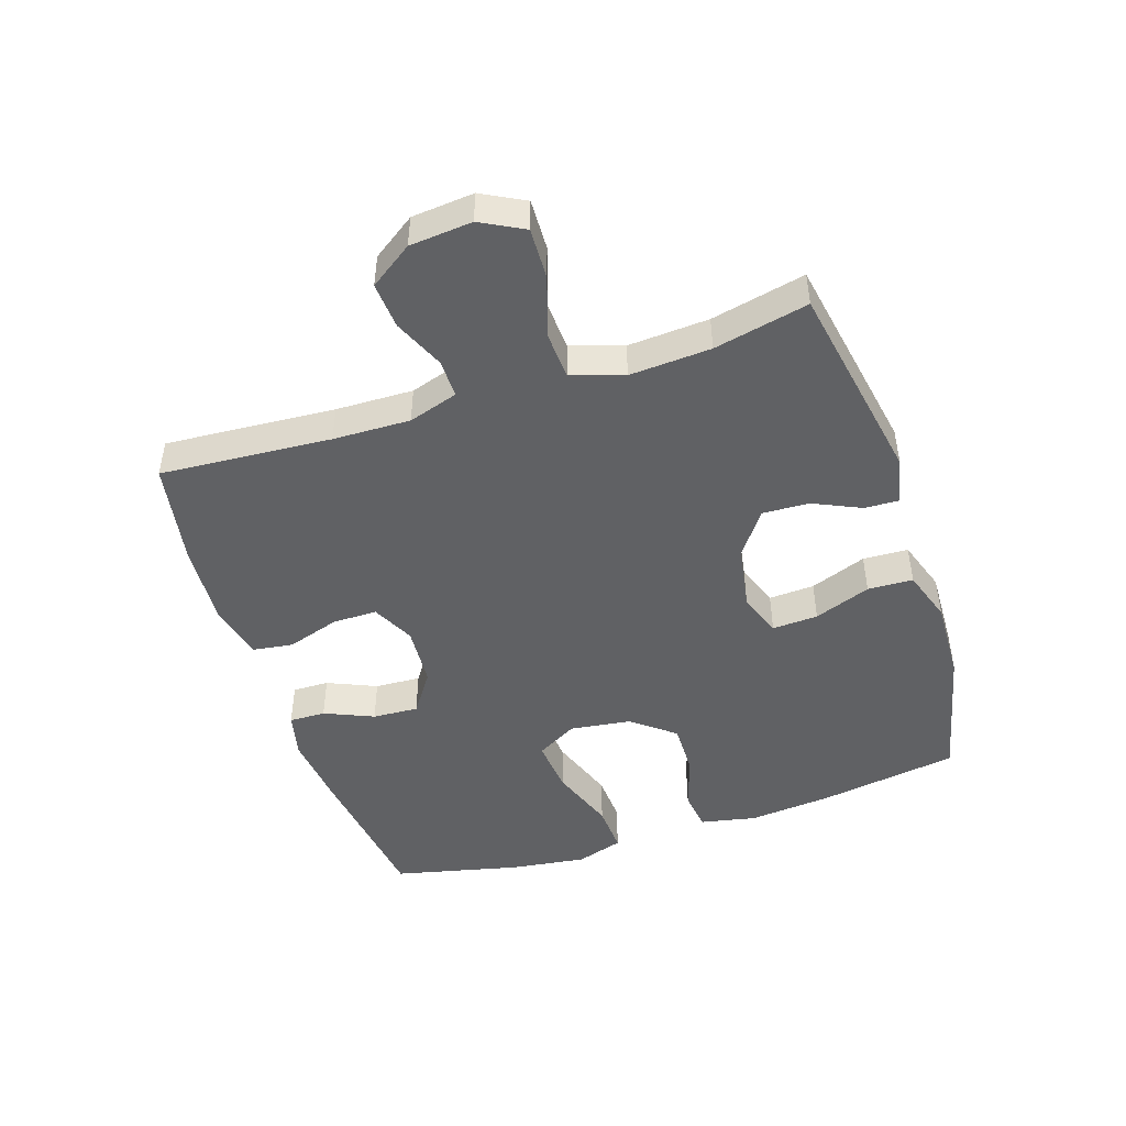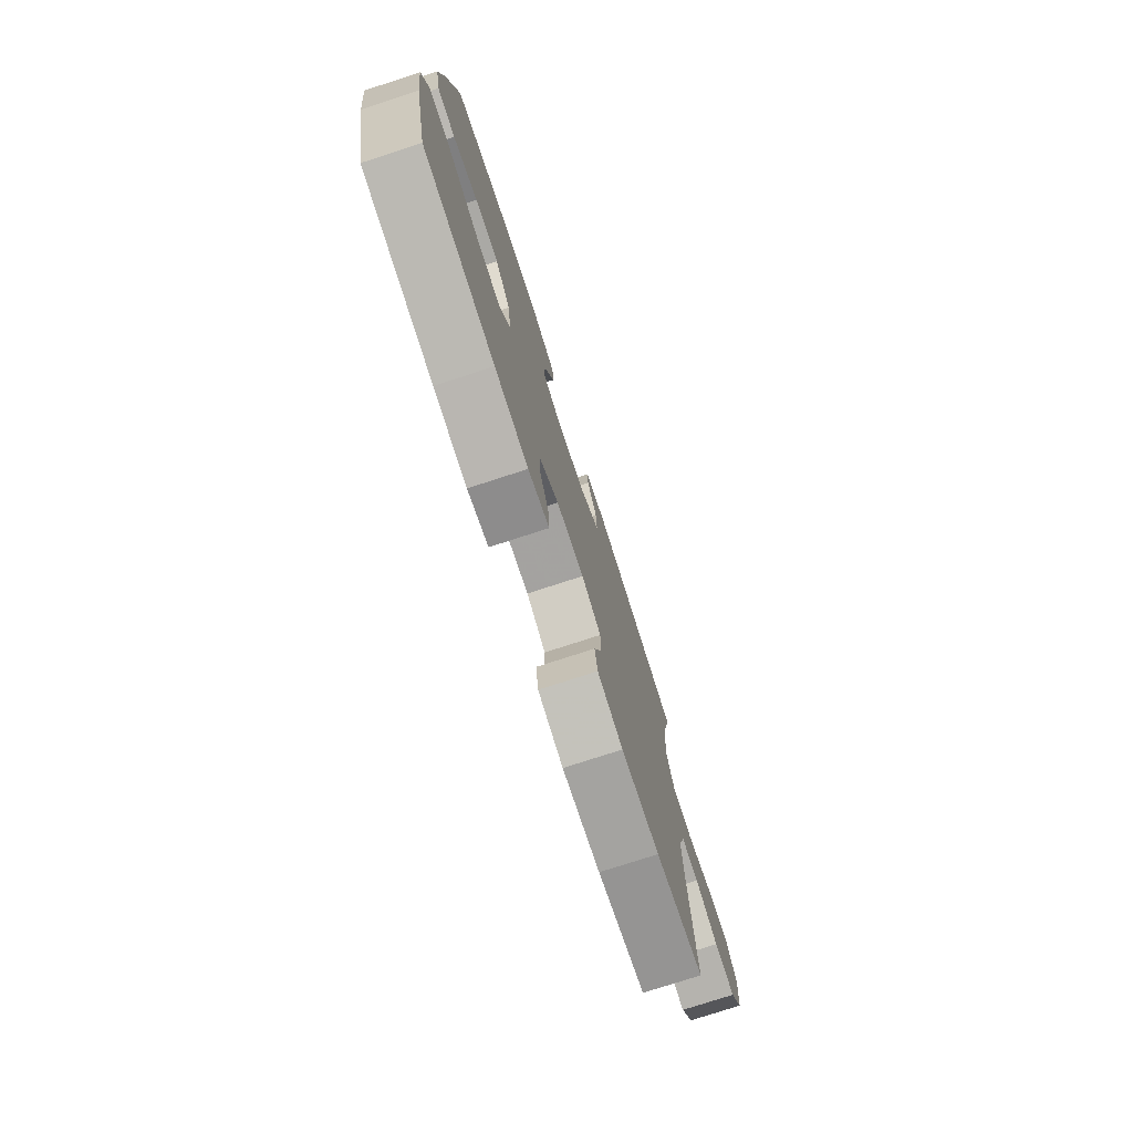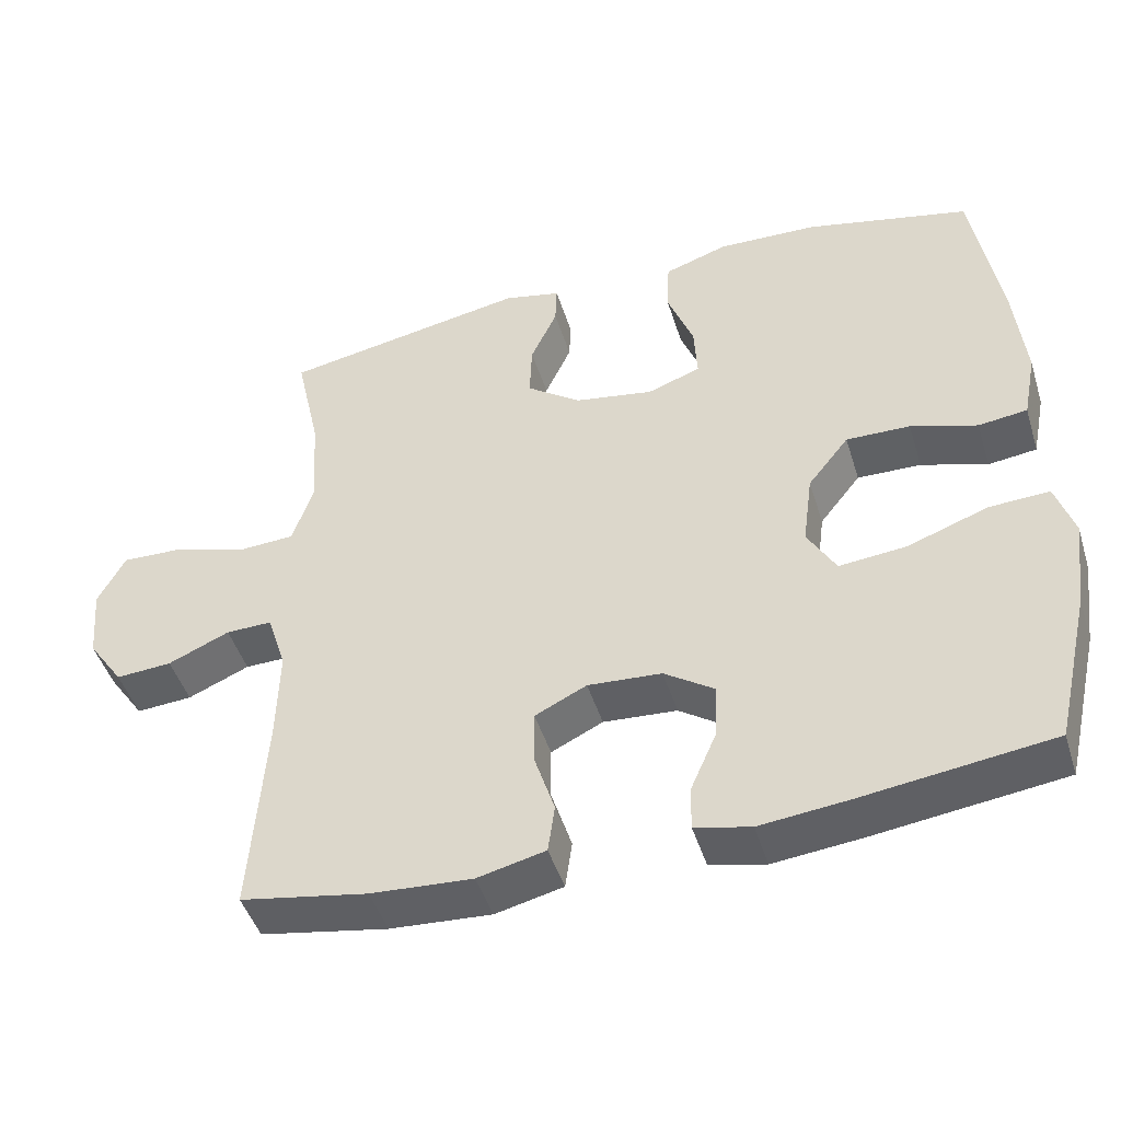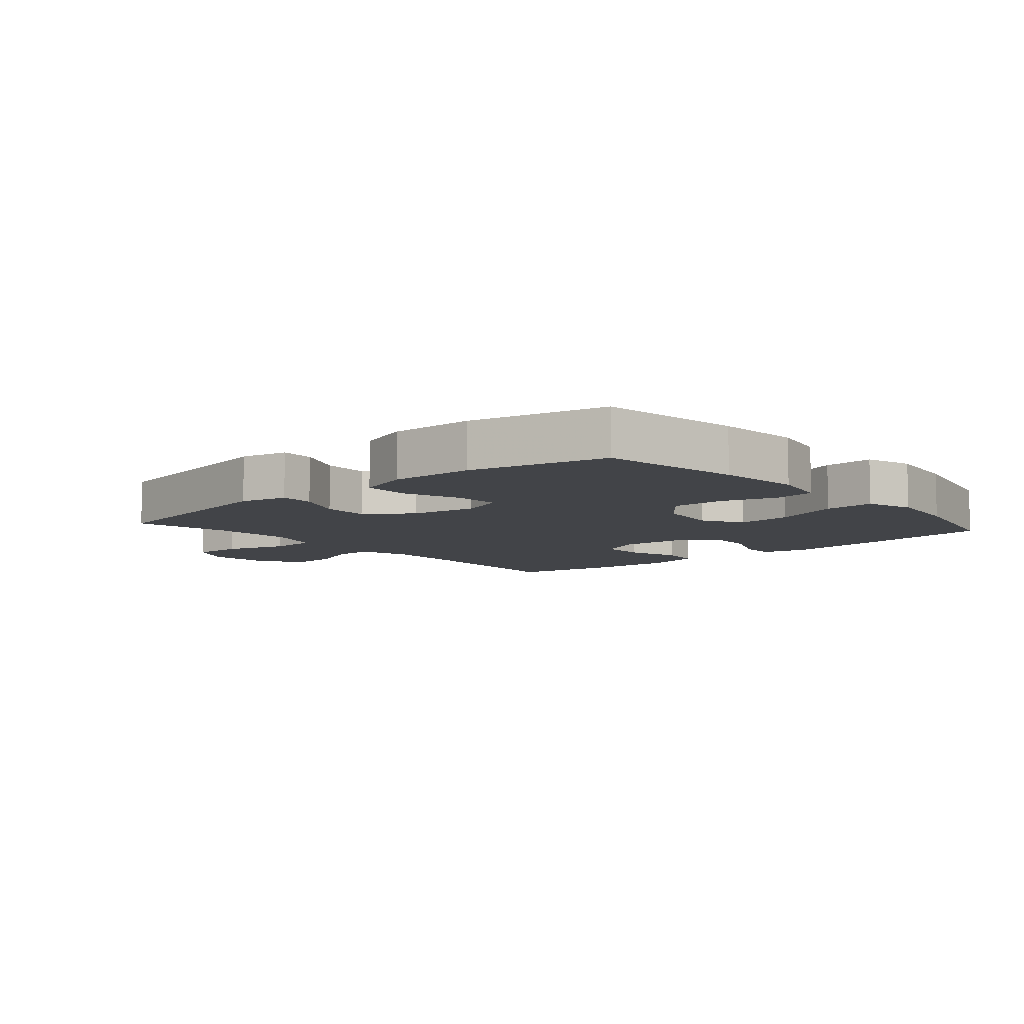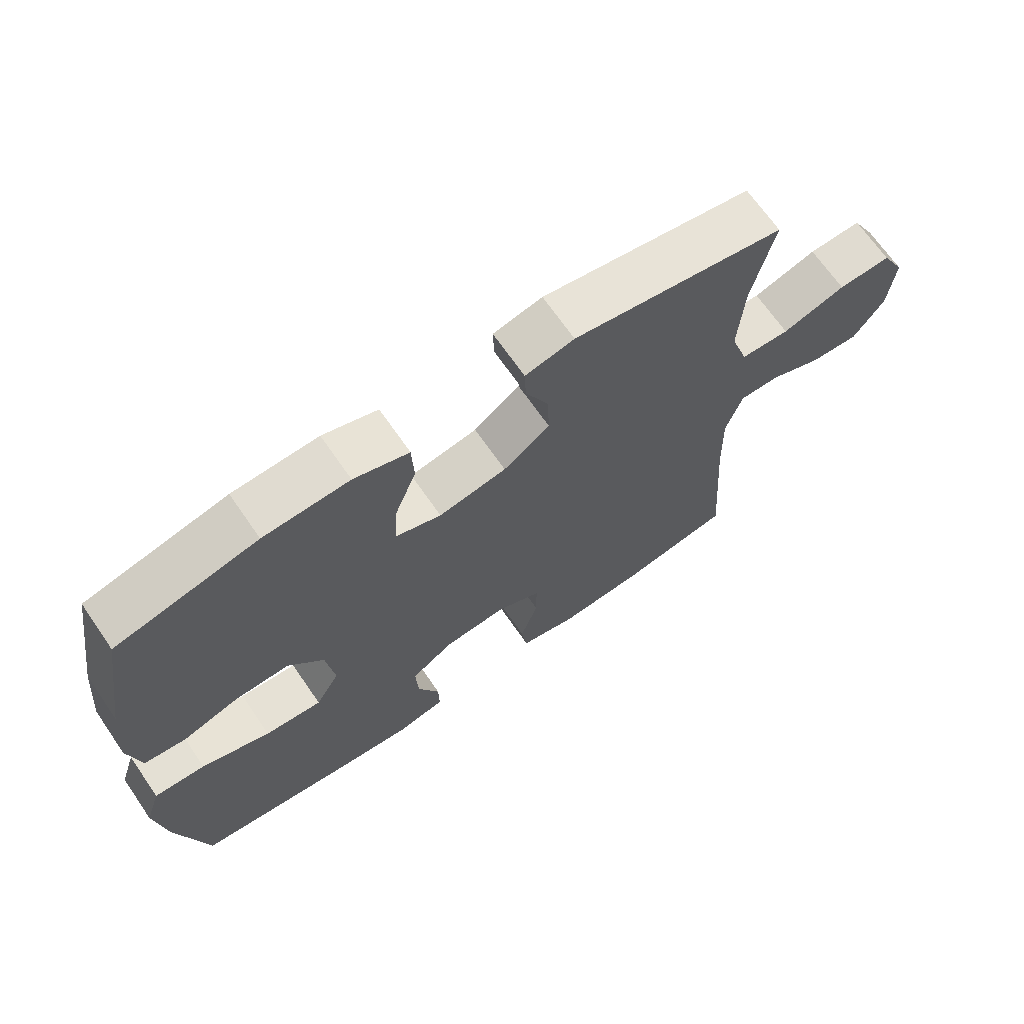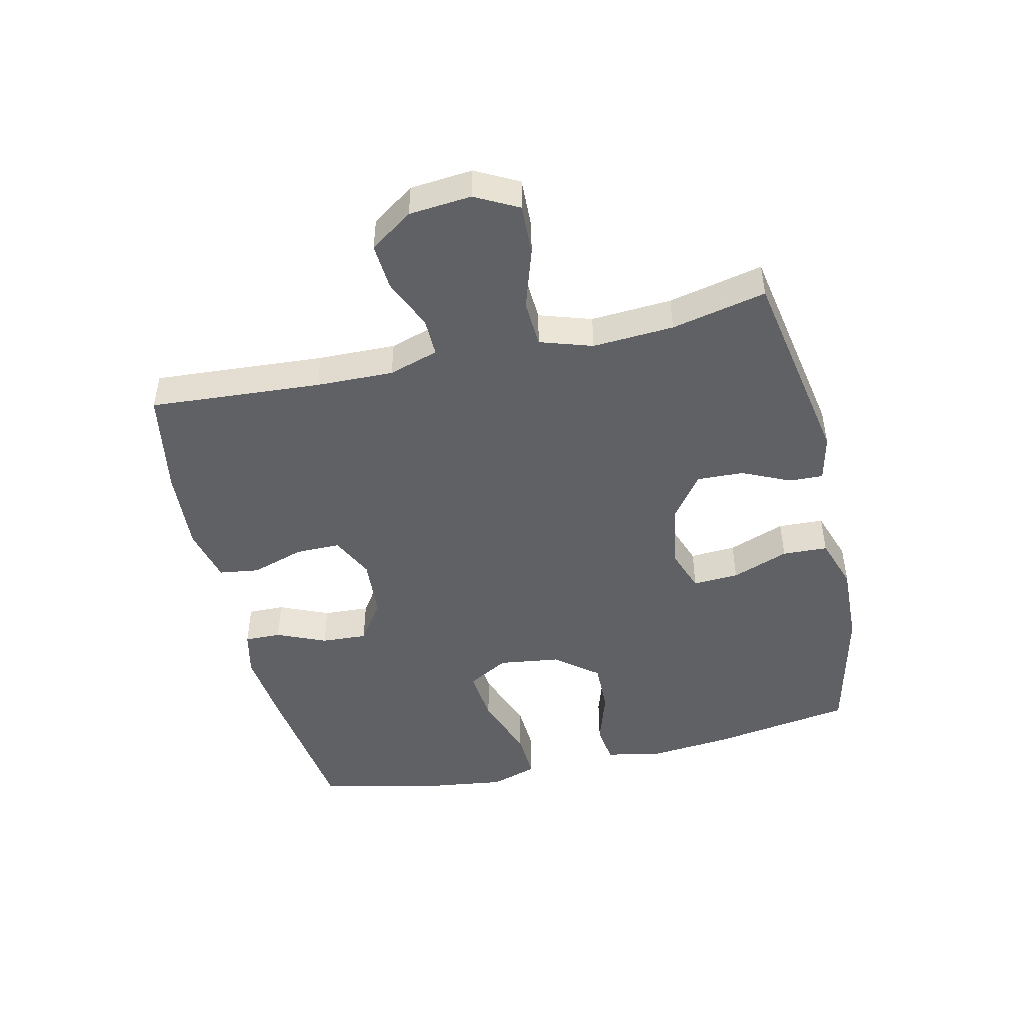
<metadata>
{"format":"obj","ext":"obj","renderer":"f3d","projection":"perspective","resolution":1024,"background":"white","views":[{"elev":-46.9,"azim":-71.8,"up":"+Y"},{"elev":-76.5,"azim":108.0,"up":"+Z"},{"elev":-46.4,"azim":17.1,"up":"+Z"},{"elev":-8.0,"azim":41.1,"up":"+Y"},{"elev":68.3,"azim":145.4,"up":"+Z"},{"elev":-47.0,"azim":-77.0,"up":"+Y"}]}
</metadata>
<code>
v -0.5 0.07 -0.5
v -0.481 0.07 -0.228
v -0.478 0.07 -0.105
v -0.503 0.07 -0.026
v -0.564 0.07 -0.027
v -0.645 0.07 -0.062
v -0.719 0.07 -0.067
v -0.766 0.07 0.001
v -0.775 0.07 0.1
v -0.739 0.07 0.168
v -0.658 0.07 0.165
v -0.561 0.07 0.134
v -0.486 0.07 0.138
v -0.459 0.07 0.221
v -0.467 0.07 0.35
v -0.5 0.07 0.5
v -0.176 0.07 0.558
v -0.101 0.07 0.541
v -0.103 0.07 0.487
v -0.138 0.07 0.411
v -0.141 0.07 0.337
v -0.07 0.07 0.285
v 0.034 0.07 0.267
v 0.104 0.07 0.292
v 0.1 0.07 0.365
v 0.066 0.07 0.455
v 0.069 0.07 0.527
v 0.153 0.07 0.555
v 0.284 0.07 0.55
v 0.5 0.07 0.5
v 0.536 0.07 0.277
v 0.549 0.07 0.144
v 0.531 0.07 0.055
v 0.467 0.07 0.047
v 0.38 0.07 0.075
v 0.296 0.07 0.077
v 0.242 0.07 0.009
v 0.229 0.07 -0.088
v 0.266 0.07 -0.153
v 0.354 0.07 -0.145
v 0.46 0.07 -0.107
v 0.539 0.07 -0.103
v 0.563 0.07 -0.178
v 0.547 0.07 -0.298
v 0.5 0.07 -0.5
v 0.252 0.07 -0.532
v 0.136 0.07 -0.544
v 0.063 0.07 -0.527
v 0.064 0.07 -0.469
v 0.098 0.07 -0.391
v 0.102 0.07 -0.318
v 0.036 0.07 -0.273
v -0.061 0.07 -0.266
v -0.129 0.07 -0.299
v -0.129 0.07 -0.37
v -0.102 0.07 -0.454
v -0.111 0.07 -0.518
v -0.2 0.07 -0.539
v -0.333 0.07 -0.53
v -0.5 0 -0.5
v -0.481 0 -0.228
v -0.478 0 -0.105
v -0.503 0 -0.026
v -0.564 0 -0.027
v -0.645 0 -0.062
v -0.719 0 -0.067
v -0.766 0 0.001
v -0.775 0 0.1
v -0.739 0 0.168
v -0.658 0 0.165
v -0.561 0 0.134
v -0.486 0 0.138
v -0.459 0 0.221
v -0.467 0 0.35
v -0.5 0 0.5
v -0.176 0 0.558
v -0.101 0 0.541
v -0.103 0 0.487
v -0.138 0 0.411
v -0.141 0 0.337
v -0.07 0 0.285
v 0.034 0 0.267
v 0.104 0 0.292
v 0.1 0 0.365
v 0.066 0 0.455
v 0.069 0 0.527
v 0.153 0 0.555
v 0.284 0 0.55
v 0.5 0 0.5
v 0.536 0 0.277
v 0.549 0 0.144
v 0.531 0 0.055
v 0.467 0 0.047
v 0.38 0 0.075
v 0.296 0 0.077
v 0.242 0 0.009
v 0.229 0 -0.088
v 0.266 0 -0.153
v 0.354 0 -0.145
v 0.46 0 -0.107
v 0.539 0 -0.103
v 0.563 0 -0.178
v 0.547 0 -0.298
v 0.5 0 -0.5
v 0.252 0 -0.532
v 0.136 0 -0.544
v 0.063 0 -0.527
v 0.064 0 -0.469
v 0.098 0 -0.391
v 0.102 0 -0.318
v 0.036 0 -0.273
v -0.061 0 -0.266
v -0.129 0 -0.299
v -0.129 0 -0.37
v -0.102 0 -0.454
v -0.111 0 -0.518
v -0.2 0 -0.539
v -0.333 0 -0.53
f 58 59 1 2
f 55 56 57 58
f 54 55 58 2
f 53 54 2 3
f 52 53 3 4
f 47 48 49 50
f 47 50 51
f 46 47 51
f 45 46 51
f 44 45 51 52
f 40 41 42 43
f 39 40 43 44
f 32 33 34 35
f 32 35 36
f 31 32 36
f 30 31 36
f 29 30 36 37
f 25 26 27 28
f 24 25 28 29
f 17 18 19 20
f 15 16 17 20
f 14 15 20 21
f 13 14 21 22
f 9 10 11 12
f 9 12 13
f 8 9 13
f 5 6 7 8
f 4 5 8 13
f 39 44 52 4
f 24 29 37 38
f 23 24 38
f 13 22 23 38
f 4 13 38 39
f 61 60 118 117
f 117 116 115 114
f 61 117 114 113
f 62 61 113 112
f 63 62 112 111
f 109 108 107 106
f 110 109 106
f 110 106 105
f 110 105 104
f 111 110 104 103
f 102 101 100 99
f 103 102 99 98
f 94 93 92 91
f 95 94 91
f 95 91 90
f 95 90 89
f 96 95 89 88
f 87 86 85 84
f 88 87 84 83
f 79 78 77 76
f 79 76 75 74
f 80 79 74 73
f 81 80 73 72
f 71 70 69 68
f 72 71 68
f 72 68 67
f 67 66 65 64
f 72 67 64 63
f 63 111 103 98
f 97 96 88 83
f 97 83 82
f 97 82 81 72
f 98 97 72 63
f 1 60 61 2
f 2 61 62 3
f 3 62 63 4
f 4 63 64 5
f 5 64 65 6
f 6 65 66 7
f 7 66 67 8
f 8 67 68 9
f 9 68 69 10
f 10 69 70 11
f 11 70 71 12
f 12 71 72 13
f 13 72 73 14
f 14 73 74 15
f 15 74 75 16
f 16 75 76 17
f 17 76 77 18
f 18 77 78 19
f 19 78 79 20
f 20 79 80 21
f 21 80 81 22
f 22 81 82 23
f 23 82 83 24
f 24 83 84 25
f 25 84 85 26
f 26 85 86 27
f 27 86 87 28
f 28 87 88 29
f 29 88 89 30
f 30 89 90 31
f 31 90 91 32
f 32 91 92 33
f 33 92 93 34
f 34 93 94 35
f 35 94 95 36
f 36 95 96 37
f 37 96 97 38
f 38 97 98 39
f 39 98 99 40
f 40 99 100 41
f 41 100 101 42
f 42 101 102 43
f 43 102 103 44
f 44 103 104 45
f 45 104 105 46
f 46 105 106 47
f 47 106 107 48
f 48 107 108 49
f 49 108 109 50
f 50 109 110 51
f 51 110 111 52
f 52 111 112 53
f 53 112 113 54
f 54 113 114 55
f 55 114 115 56
f 56 115 116 57
f 57 116 117 58
f 58 117 118 59
f 59 118 60 1

</code>
